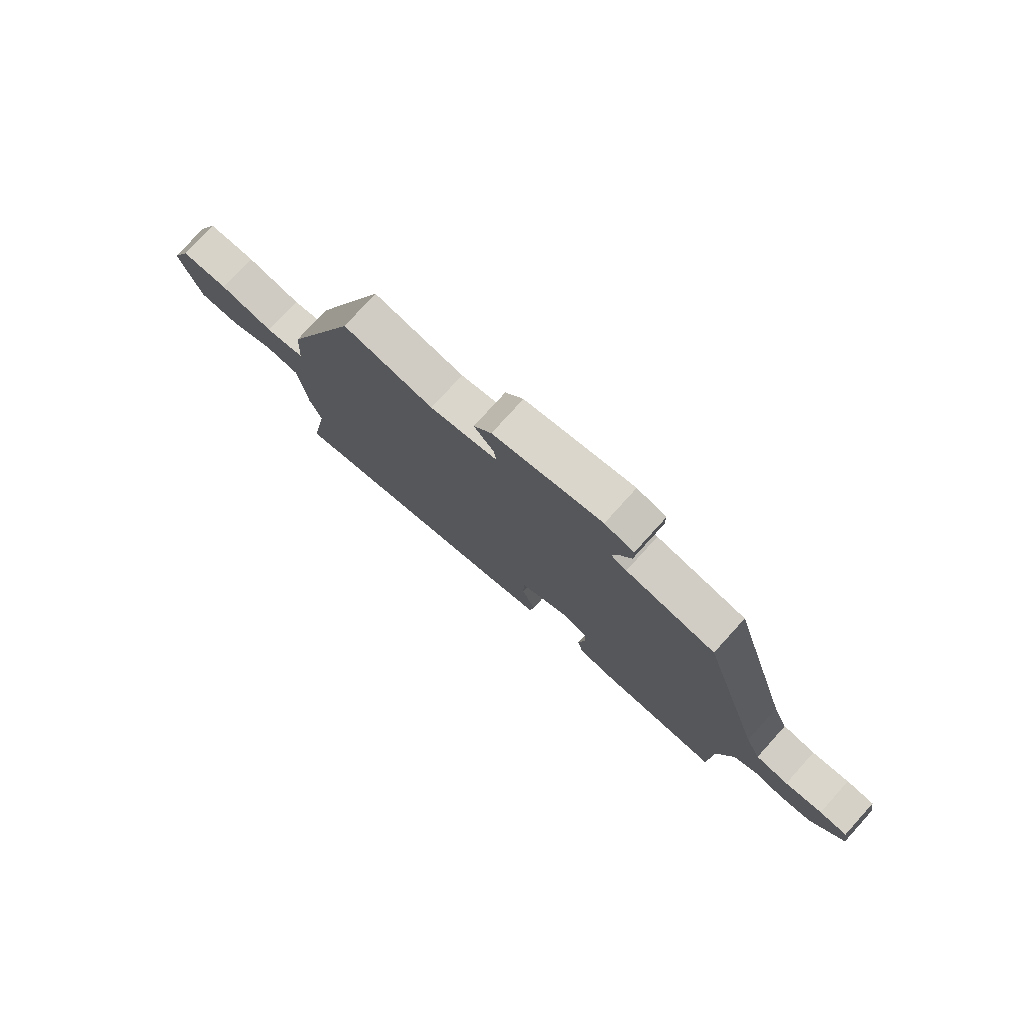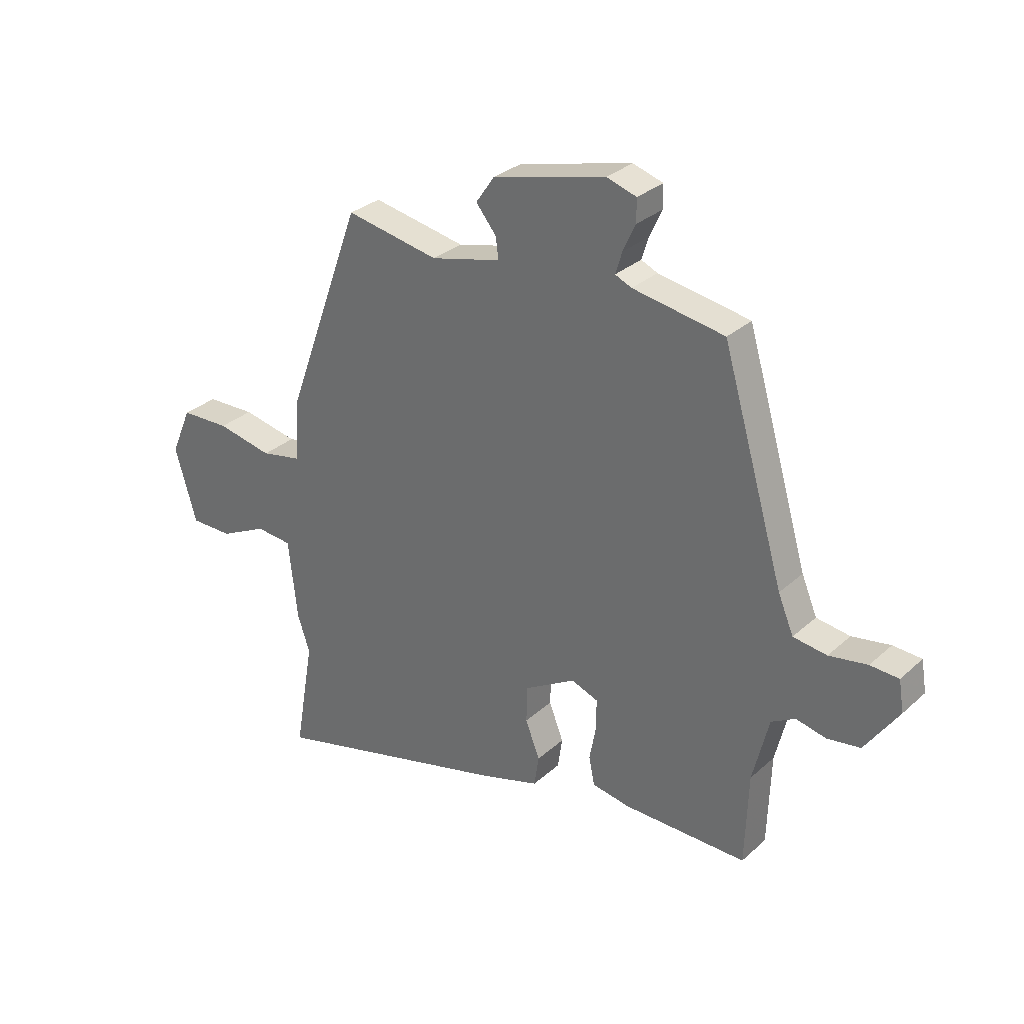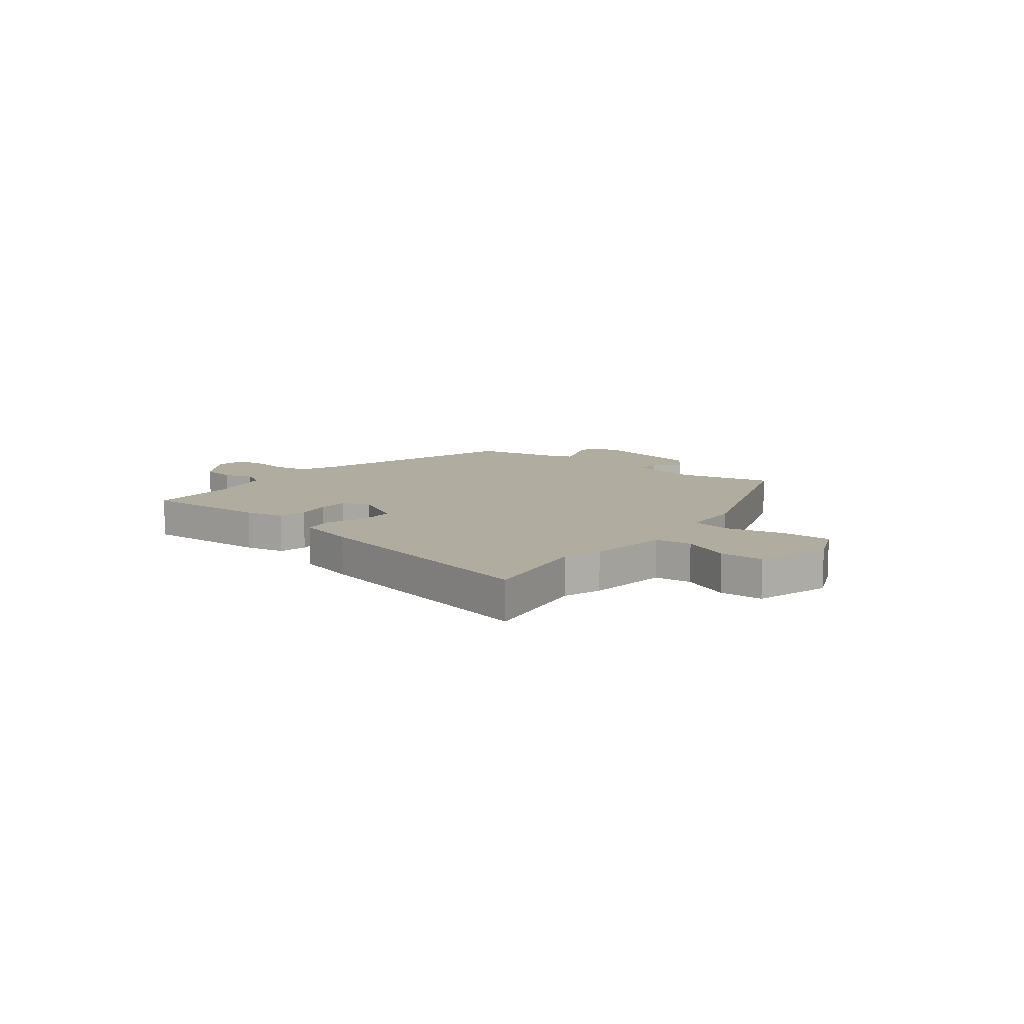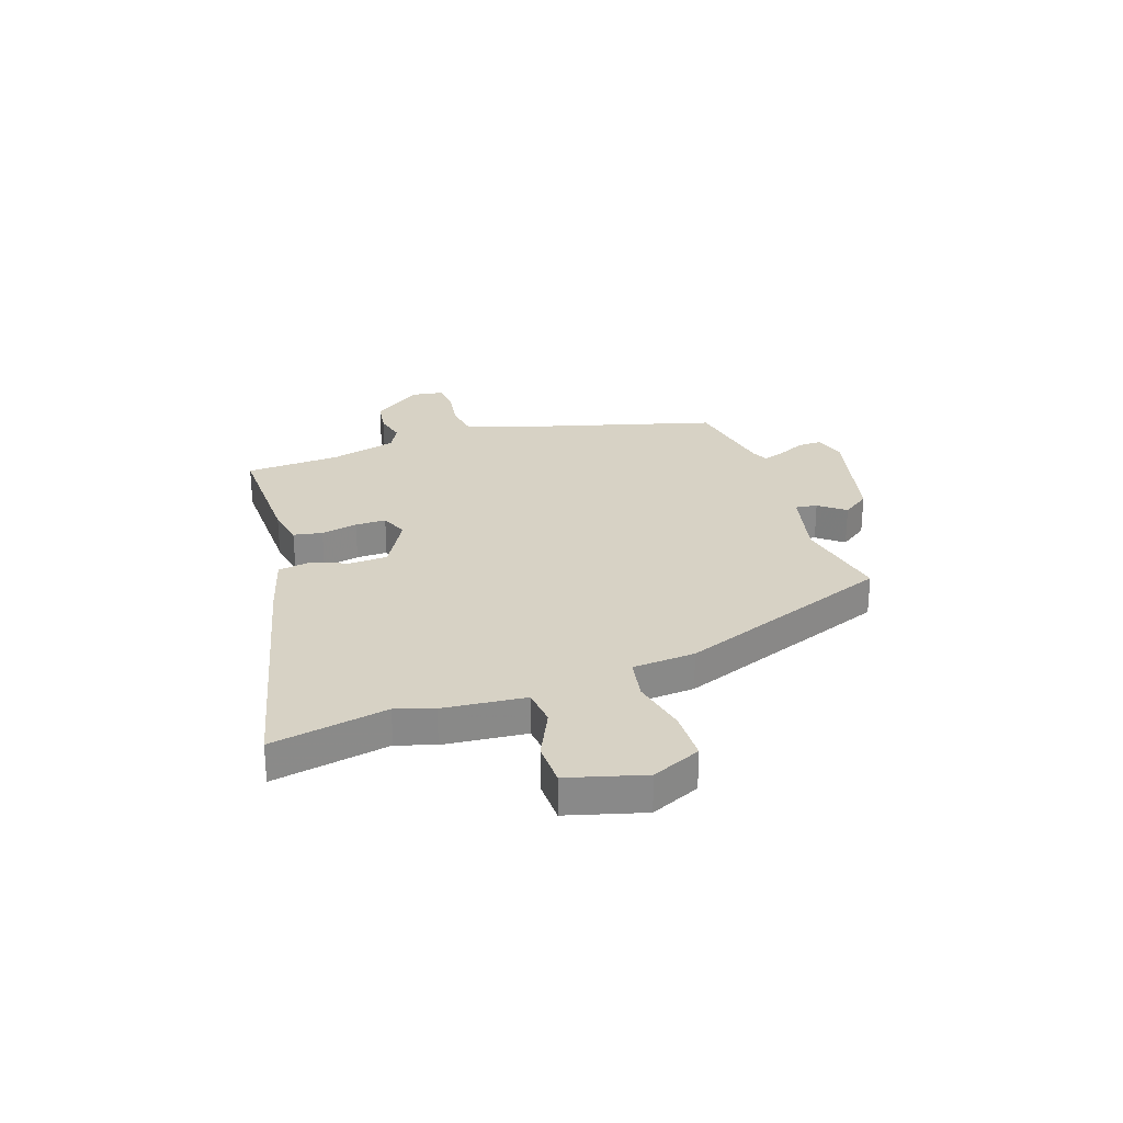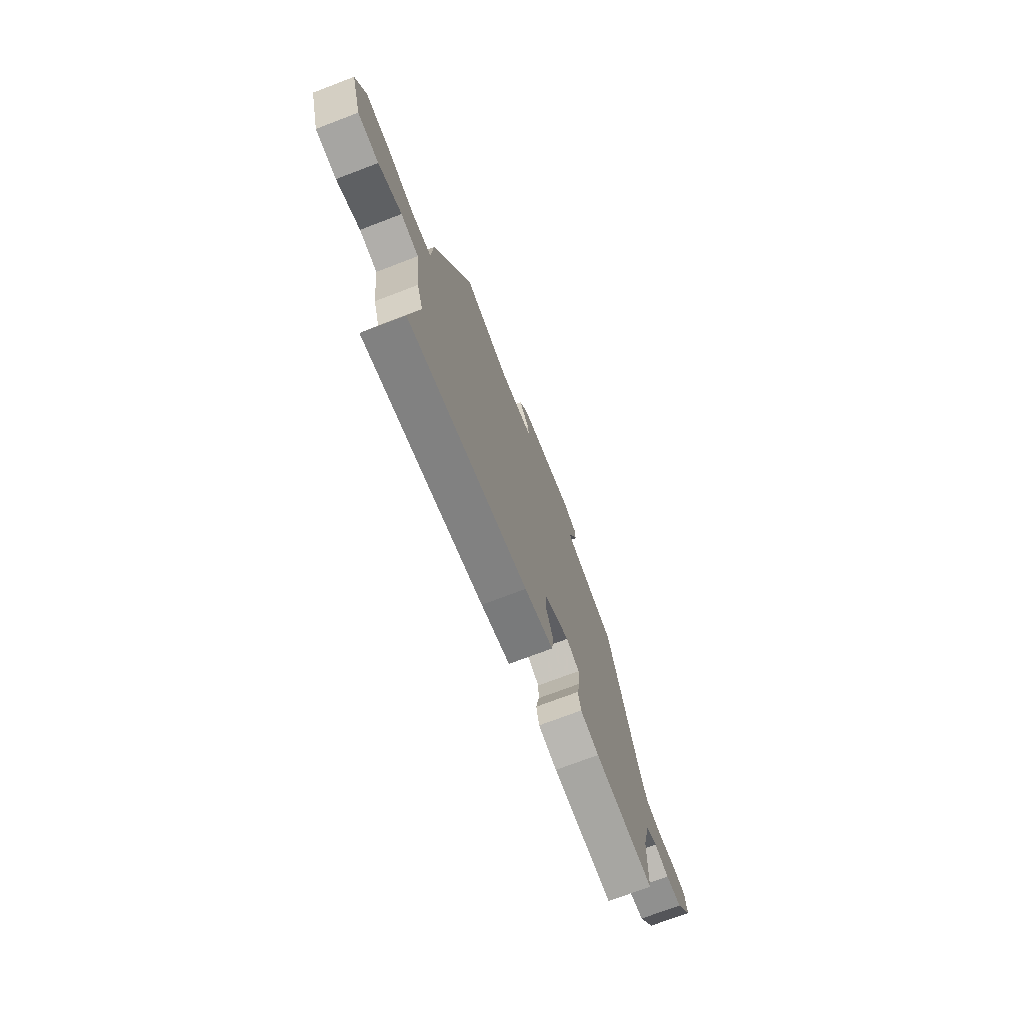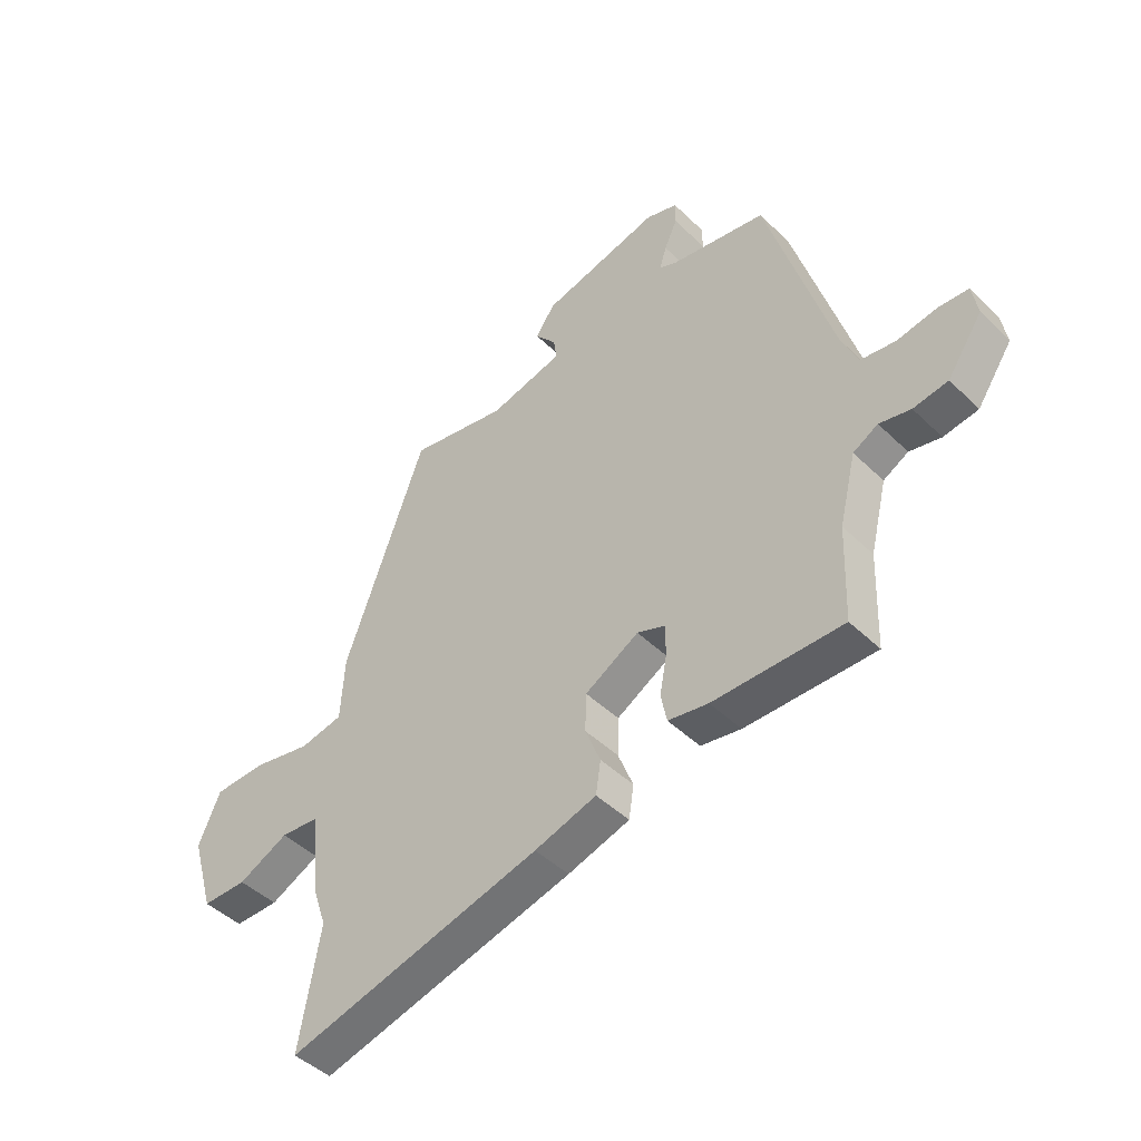
<metadata>
{"format":"obj","ext":"obj","renderer":"f3d","projection":"perspective","resolution":1024,"background":"white","views":[{"elev":77.6,"azim":42.2,"up":"+Z"},{"elev":30.3,"azim":38.1,"up":"+Z"},{"elev":9.9,"azim":-142.7,"up":"+Y"},{"elev":27.2,"azim":-109.6,"up":"+Y"},{"elev":-73.6,"azim":-69.2,"up":"+Z"},{"elev":-45.5,"azim":42.1,"up":"+Z"}]}
</metadata>
<code>
v -0.339 0.07 0.502
v -0.159 0.07 0.468
v -0.023 0.07 0.502
v -0.029 0.07 0.543
v -0.068 0.07 0.591
v -0.032 0.07 0.643
v 0.186 0.07 0.698
v 0.244 0.07 0.68
v 0.244 0.07 0.636
v 0.22 0.07 0.584
v 0.207 0.07 0.542
v 0.239 0.07 0.528
v 0.416 0.07 0.498
v 0.537 0.07 0.089
v 0.567 0.07 0.018
v 0.632 0.07 0.009
v 0.706 0.07 0.022
v 0.761 0.07 0.019
v 0.771 0.07 -0.041
v 0.706 0.07 -0.136
v 0.642 0.07 -0.146
v 0.584 0.07 -0.133
v 0.538 0.07 -0.159
v 0.507 0.07 -0.286
v 0.501 0.07 -0.463
v 0.262 0.07 -0.461
v 0.188 0.07 -0.448
v 0.177 0.07 -0.394
v 0.19 0.07 -0.325
v 0.19 0.07 -0.267
v 0.138 0.07 -0.247
v 0.039 0.07 -0.305
v 0.037 0.07 -0.376
v 0.065 0.07 -0.447
v 0.056 0.07 -0.507
v -0.058 0.07 -0.542
v -0.528 0.07 -0.664
v -0.49 0.07 -0.444
v -0.514 0.07 -0.373
v -0.531 0.07 -0.218
v -0.601 0.07 -0.212
v -0.693 0.07 -0.257
v -0.775 0.07 -0.257
v -0.817 0.07 -0.114
v -0.777 0.07 -0.021
v -0.682 0.07 -0.018
v -0.574 0.07 -0.04
v -0.495 0.07 -0.024
v -0.488 0.07 0.094
v -0.339 0 0.502
v -0.159 0 0.468
v -0.023 0 0.502
v -0.029 0 0.543
v -0.068 0 0.591
v -0.032 0 0.643
v 0.186 0 0.698
v 0.244 0 0.68
v 0.244 0 0.636
v 0.22 0 0.584
v 0.207 0 0.542
v 0.239 0 0.528
v 0.416 0 0.498
v 0.537 0 0.089
v 0.567 0 0.018
v 0.632 0 0.009
v 0.706 0 0.022
v 0.761 0 0.019
v 0.771 0 -0.041
v 0.706 0 -0.136
v 0.642 0 -0.146
v 0.584 0 -0.133
v 0.538 0 -0.159
v 0.507 0 -0.286
v 0.501 0 -0.463
v 0.262 0 -0.461
v 0.188 0 -0.448
v 0.177 0 -0.394
v 0.19 0 -0.325
v 0.19 0 -0.267
v 0.138 0 -0.247
v 0.039 0 -0.305
v 0.037 0 -0.376
v 0.065 0 -0.447
v 0.056 0 -0.507
v -0.058 0 -0.542
v -0.528 0 -0.664
v -0.49 0 -0.444
v -0.514 0 -0.373
v -0.531 0 -0.218
v -0.601 0 -0.212
v -0.693 0 -0.257
v -0.775 0 -0.257
v -0.817 0 -0.114
v -0.777 0 -0.021
v -0.682 0 -0.018
v -0.574 0 -0.04
v -0.495 0 -0.024
v -0.488 0 0.094
f 48 49 1 2
f 44 45 46 47
f 44 47 48
f 41 42 43 44
f 40 41 44 48
f 38 39 40 48
f 35 36 37 38
f 33 34 35 38
f 32 33 38 48
f 31 32 48 2
f 26 27 28 29
f 24 25 26 29
f 23 24 29 30
f 22 23 30 31
f 20 21 22
f 19 20 22
f 16 17 18 19
f 15 16 19 22
f 14 15 22 31
f 12 13 14 31
f 7 8 9 10
f 7 10 11
f 4 5 6 7
f 3 4 7 11
f 11 12 31
f 2 3 11 31
f 51 50 98 97
f 96 95 94 93
f 97 96 93
f 93 92 91 90
f 97 93 90 89
f 97 89 88 87
f 87 86 85 84
f 87 84 83 82
f 97 87 82 81
f 51 97 81 80
f 78 77 76 75
f 78 75 74 73
f 79 78 73 72
f 80 79 72 71
f 71 70 69
f 71 69 68
f 68 67 66 65
f 71 68 65 64
f 80 71 64 63
f 80 63 62 61
f 59 58 57 56
f 60 59 56
f 56 55 54 53
f 60 56 53 52
f 80 61 60
f 80 60 52 51
f 1 50 51 2
f 2 51 52 3
f 3 52 53 4
f 4 53 54 5
f 5 54 55 6
f 6 55 56 7
f 7 56 57 8
f 8 57 58 9
f 9 58 59 10
f 10 59 60 11
f 11 60 61 12
f 12 61 62 13
f 13 62 63 14
f 14 63 64 15
f 15 64 65 16
f 16 65 66 17
f 17 66 67 18
f 18 67 68 19
f 19 68 69 20
f 20 69 70 21
f 21 70 71 22
f 22 71 72 23
f 23 72 73 24
f 24 73 74 25
f 25 74 75 26
f 26 75 76 27
f 27 76 77 28
f 28 77 78 29
f 29 78 79 30
f 30 79 80 31
f 31 80 81 32
f 32 81 82 33
f 33 82 83 34
f 34 83 84 35
f 35 84 85 36
f 36 85 86 37
f 37 86 87 38
f 38 87 88 39
f 39 88 89 40
f 40 89 90 41
f 41 90 91 42
f 42 91 92 43
f 43 92 93 44
f 44 93 94 45
f 45 94 95 46
f 46 95 96 47
f 47 96 97 48
f 48 97 98 49
f 49 98 50 1

</code>
